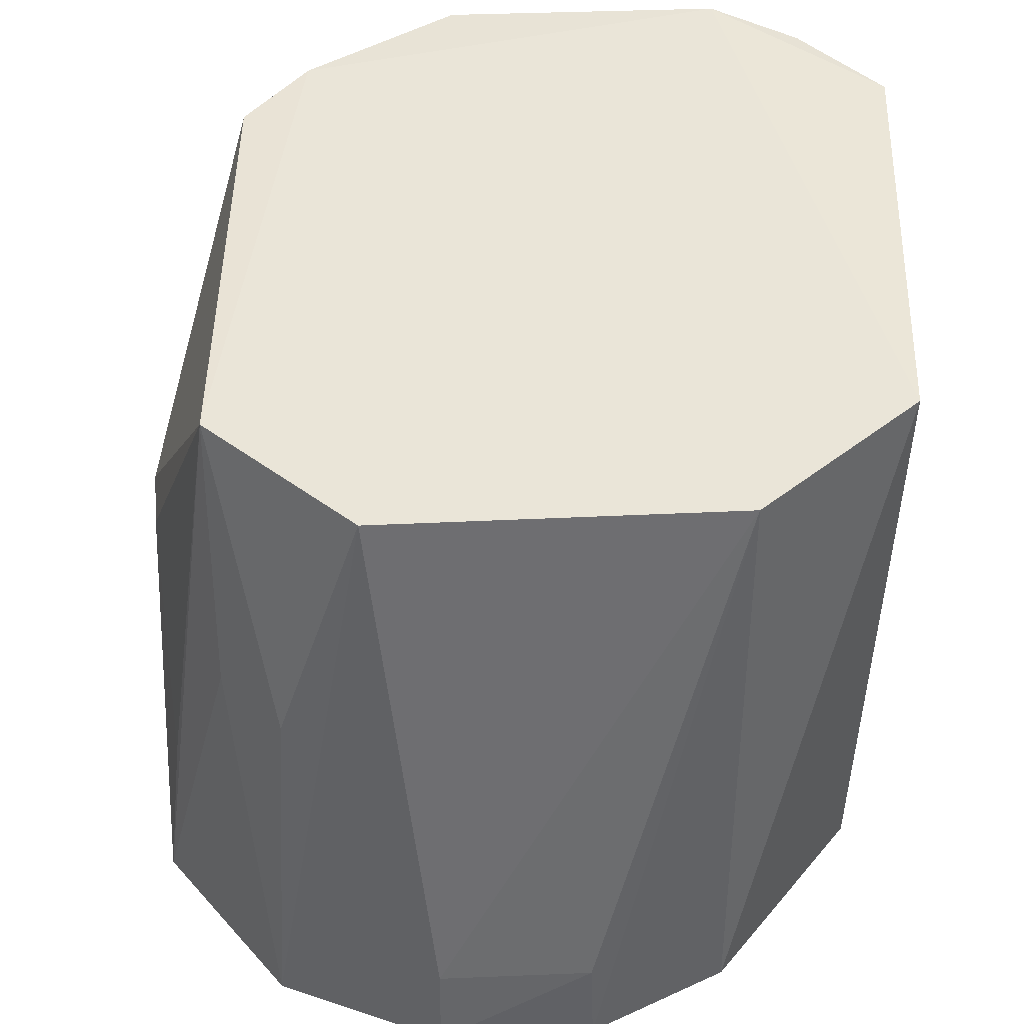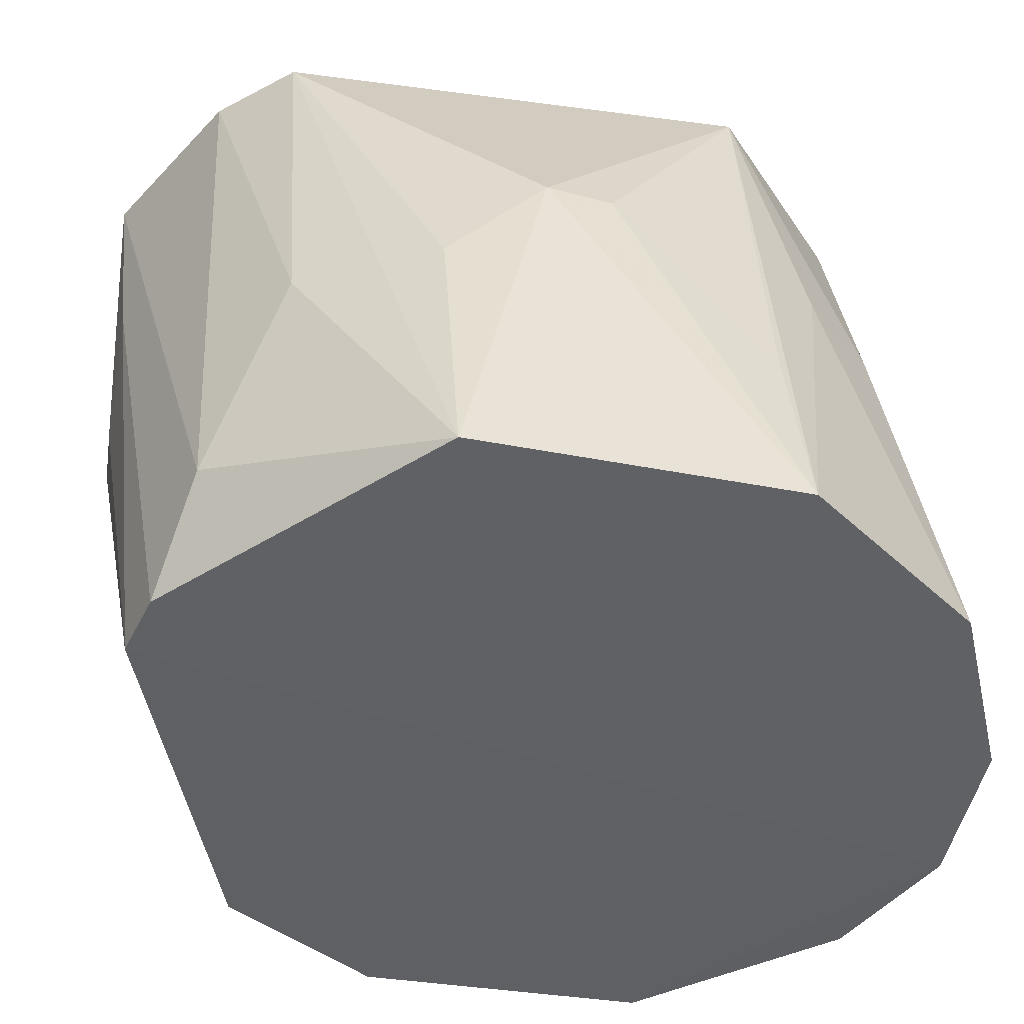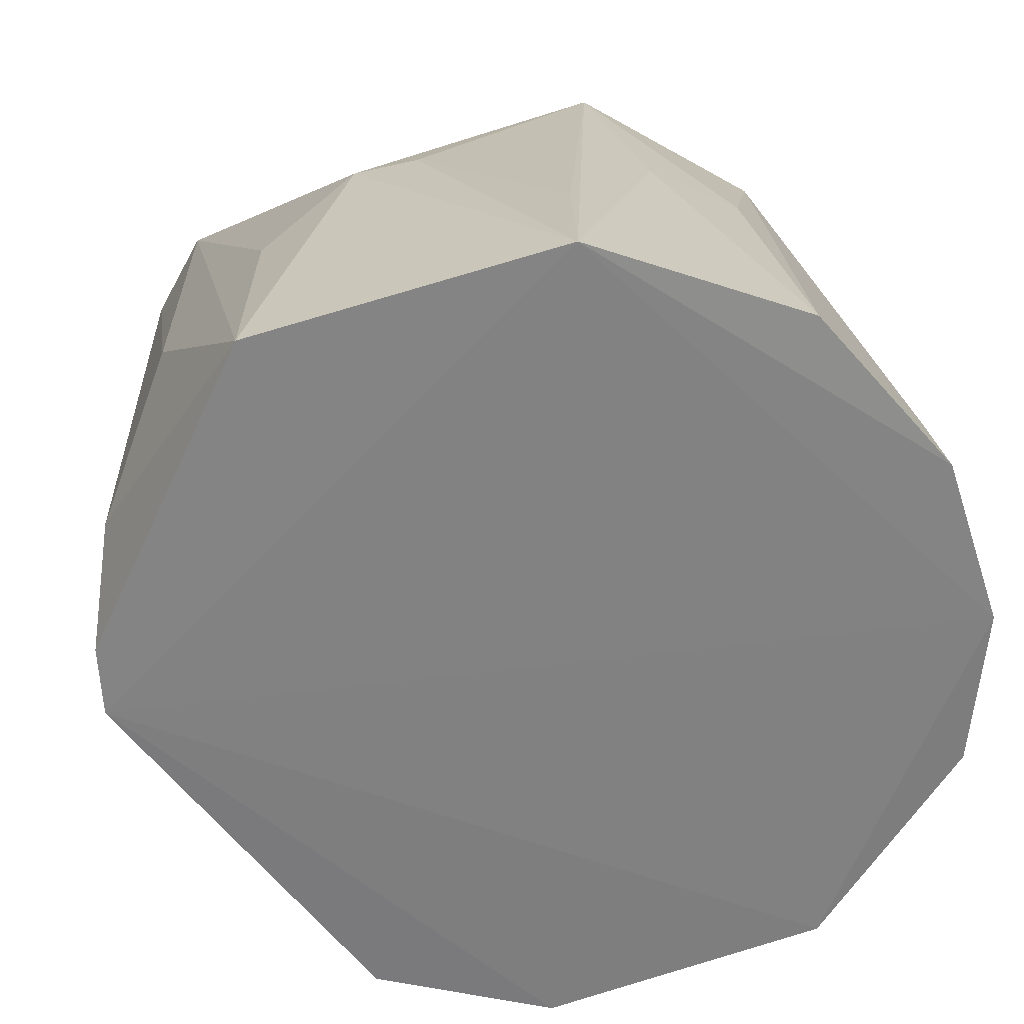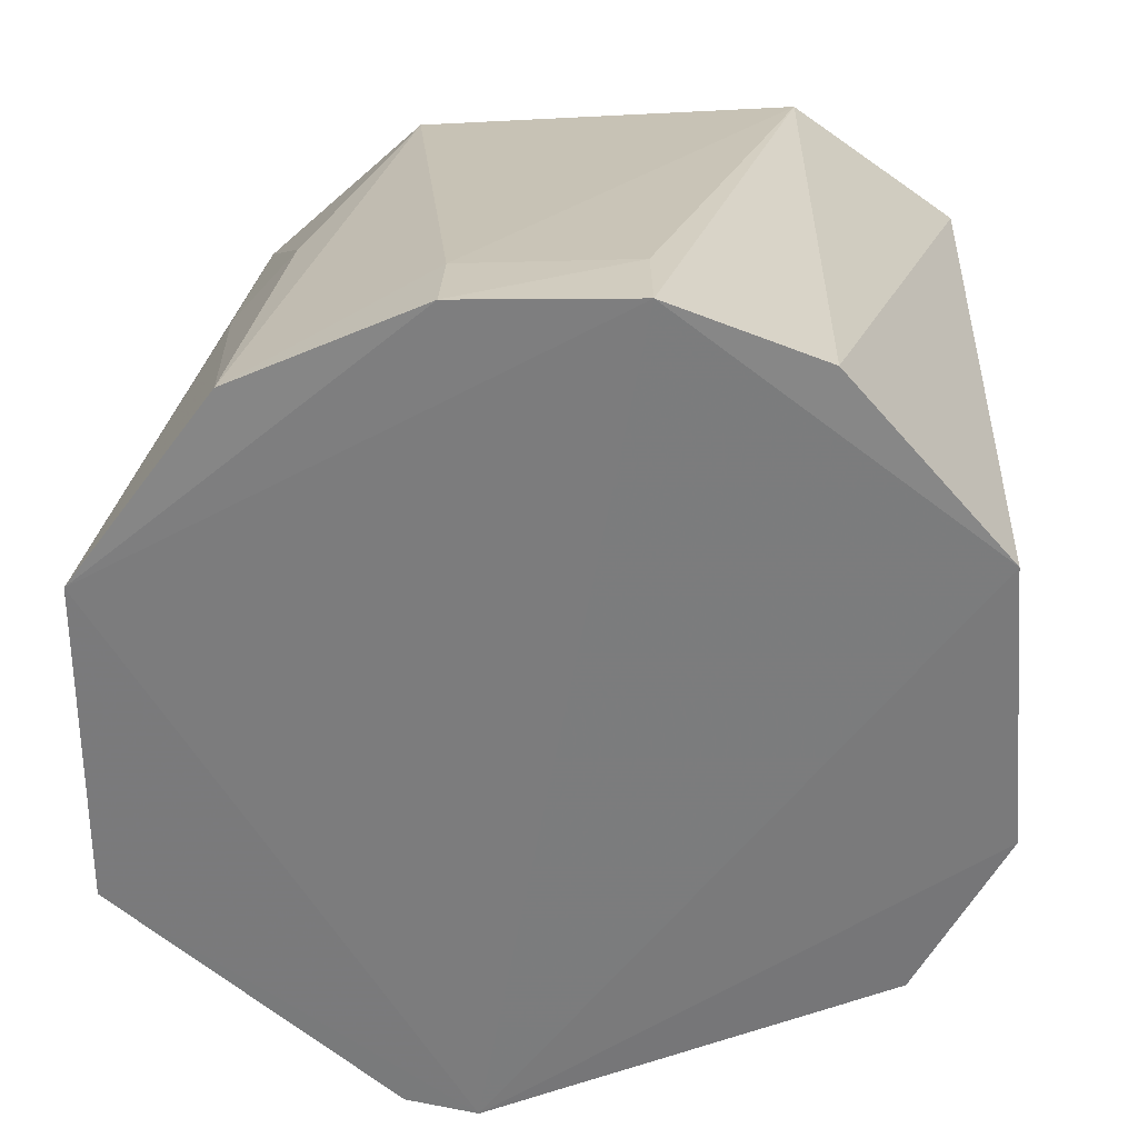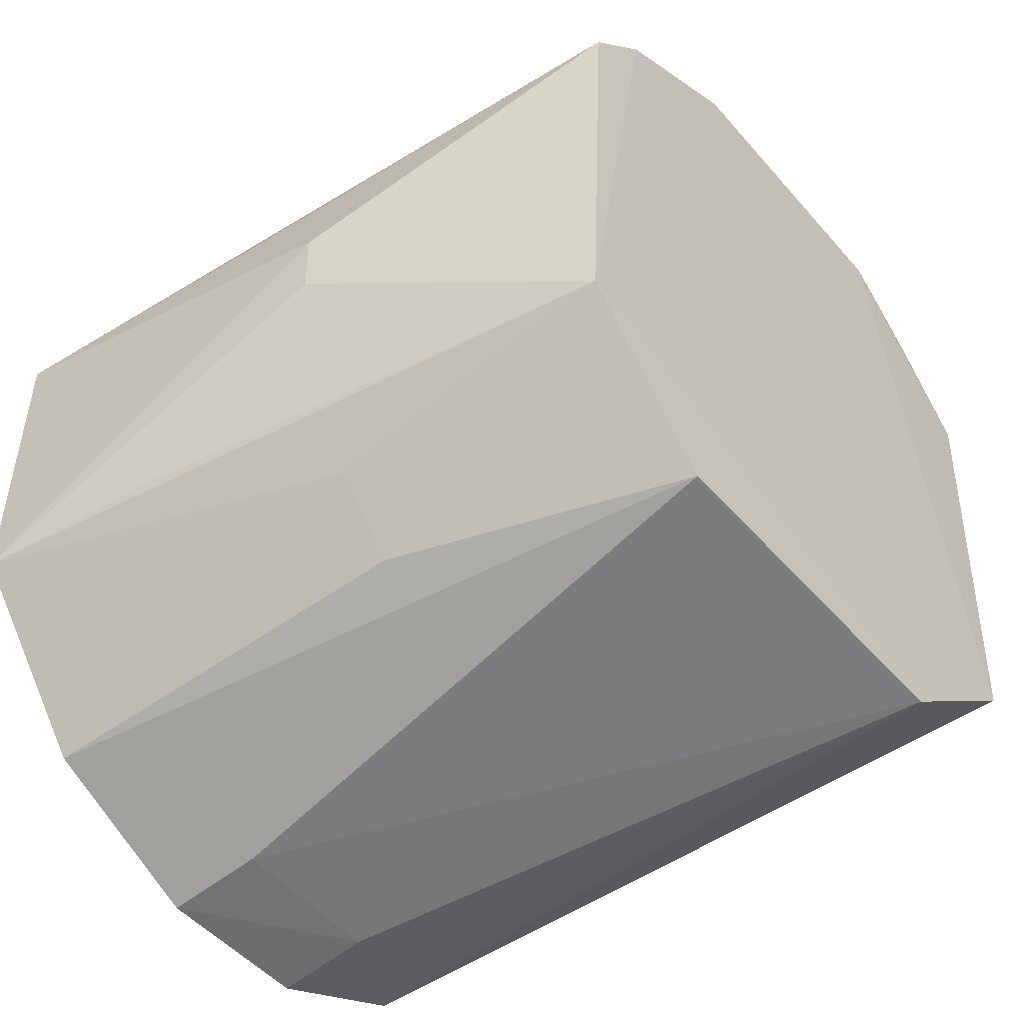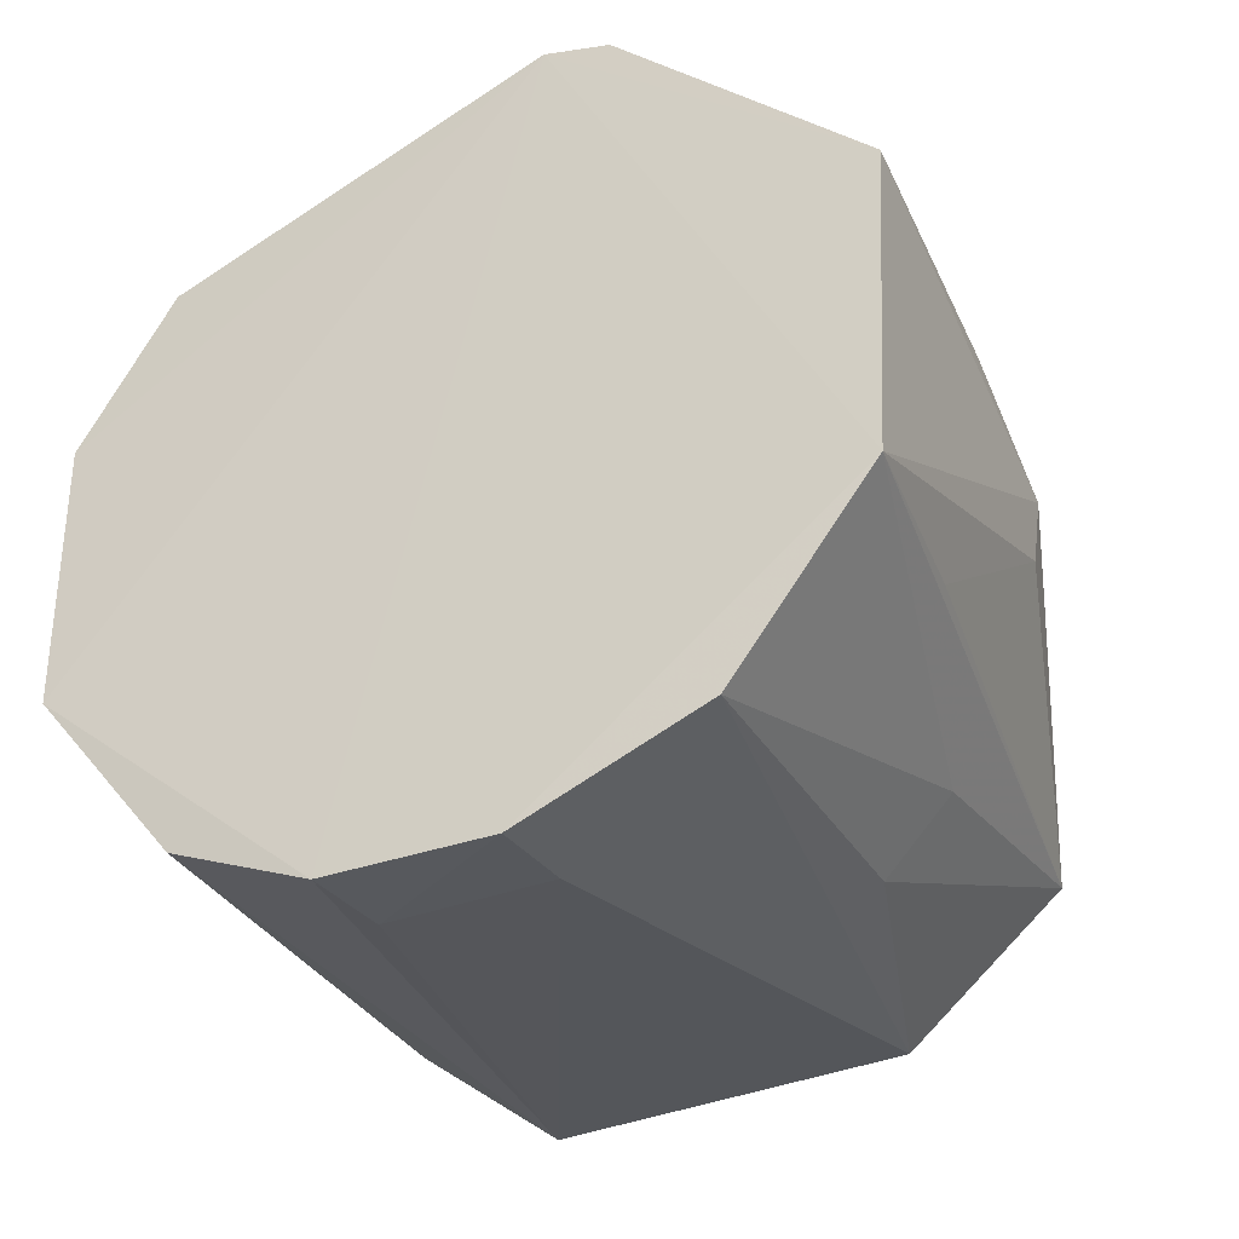
<metadata>
{"format":"obj","ext":"obj","renderer":"f3d","projection":"perspective","resolution":1024,"background":"white","views":[{"elev":-44.1,"azim":-178.8,"up":"+Z"},{"elev":-46.4,"azim":81.5,"up":"+Y"},{"elev":-62.7,"azim":110.0,"up":"+Y"},{"elev":-60.1,"azim":-178.0,"up":"+Y"},{"elev":-51.4,"azim":127.6,"up":"+Z"},{"elev":-35.4,"azim":26.7,"up":"+Z"}]}
</metadata>
<code>
v 0.06139 -0.008366 0.0209
v 0.05973 -0.01004 -0.0271
v 0.04337 0.09564 -0.02503
v -0.05149 0.1007 0.06274
v -0.06082 -0.004967 0.01935
v 0.03187 0.09871 0.05854
v 0.05882 0.05166 0.00824
v 0.01288 -0.006516 0.06194
v -0.01412 -0.009246 -0.06342
v -0.06248 0.0991 -0.02595
v 0.05781 0.05094 -0.001746
v 0.04208 0.09773 0.04709
v -0.04665 -0.004301 0.04311
v 0.007595 0.09942 0.07322
v 0.03467 0.008584 0.05447
v 0.03859 -0.009473 -0.05368
v -0.05899 -0.006807 -0.024
v -0.03735 0.1014 0.07082
v 0.01905 0.09517 -0.04577
v -0.06492 0.1008 0.04825
v 0.05572 0.01961 -0.02526
v 0.05712 0.03637 0.02305
v 0.02312 -0.006692 0.05886
v 0.04635 0.03794 0.0441
v 0.04428 0.04967 -0.03493
v 0.01127 -0.009677 -0.06434
v -0.03609 -0.007757 -0.05313
v -0.01292 0.05538 0.07039
v -0.04641 0.05639 0.05774
v -0.03784 0.09726 -0.04591
v 0.0341 0.04968 -0.04557
v -0.05722 0.01077 0.03285
v 0.009579 0.06968 0.0703
v 0.01089 0.005197 -0.06234
v -0.03623 0.08663 0.0688
v -0.06006 0.05651 0.04301
v -0.003125 0.05479 0.07036
v -0.01393 0.005745 -0.06188
f 7 1 2
f 8 2 1
f 9 2 8
f 11 7 2
f 11 3 7
f 12 7 3
f 12 3 6
f 13 5 8
f 15 6 14
f 17 9 8
f 17 8 5
f 17 5 10
f 18 6 3
f 18 3 10
f 18 14 6
f 20 10 5
f 20 18 10
f 20 4 18
f 21 11 2
f 21 2 3
f 21 3 11
f 22 12 1
f 22 1 7
f 22 7 12
f 23 8 1
f 23 1 15
f 24 12 6
f 24 6 15
f 24 15 1
f 24 1 12
f 25 3 2
f 25 2 16
f 26 16 2
f 26 2 9
f 27 17 10
f 27 9 17
f 28 14 18
f 28 13 8
f 29 18 4
f 29 13 28
f 30 10 3
f 30 3 19
f 30 27 10
f 30 9 27
f 31 19 3
f 31 16 19
f 31 25 16
f 31 3 25
f 32 20 5
f 32 5 13
f 33 8 23
f 33 23 15
f 33 15 14
f 34 19 16
f 34 16 26
f 34 30 19
f 35 29 28
f 35 28 18
f 35 18 29
f 36 32 13
f 36 20 32
f 36 13 29
f 36 29 4
f 36 4 20
f 37 28 8
f 37 8 33
f 37 33 14
f 37 14 28
f 38 34 26
f 38 26 9
f 38 9 30
f 38 30 34

</code>
